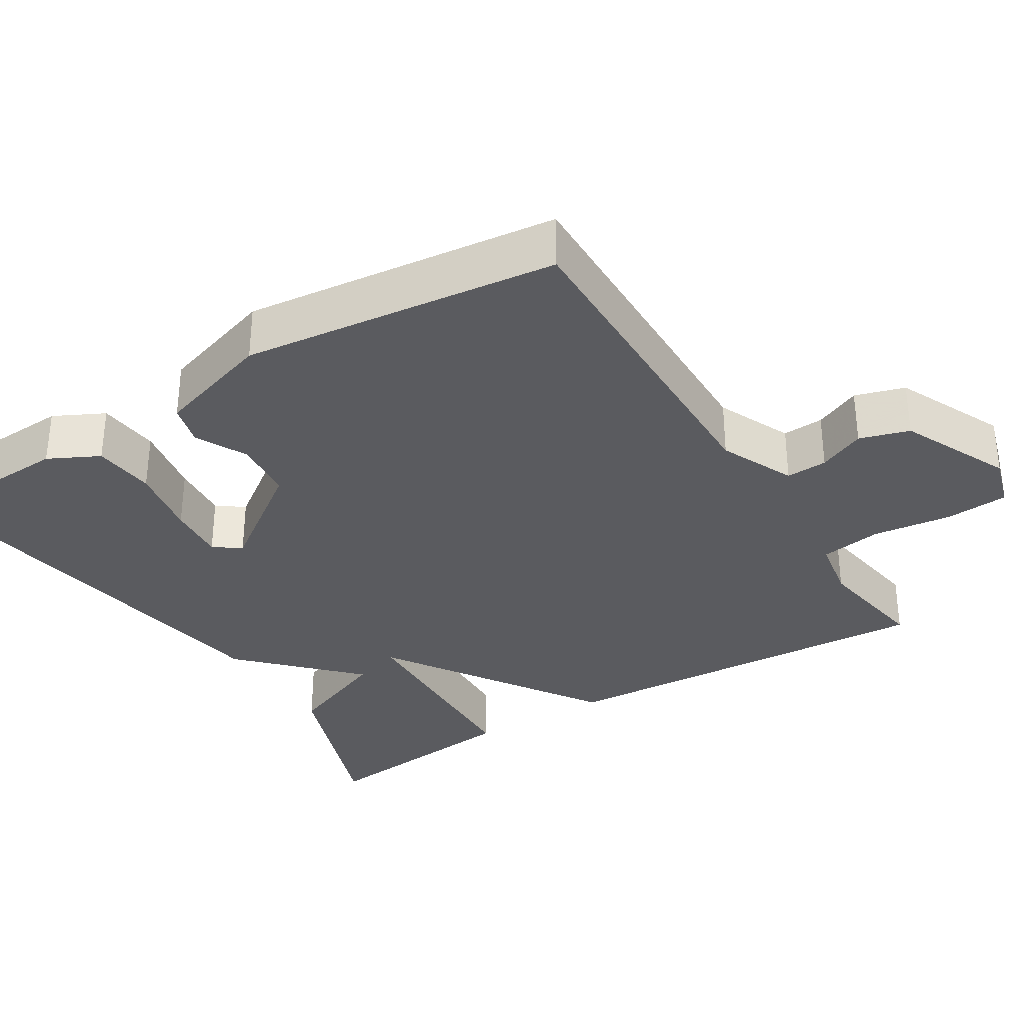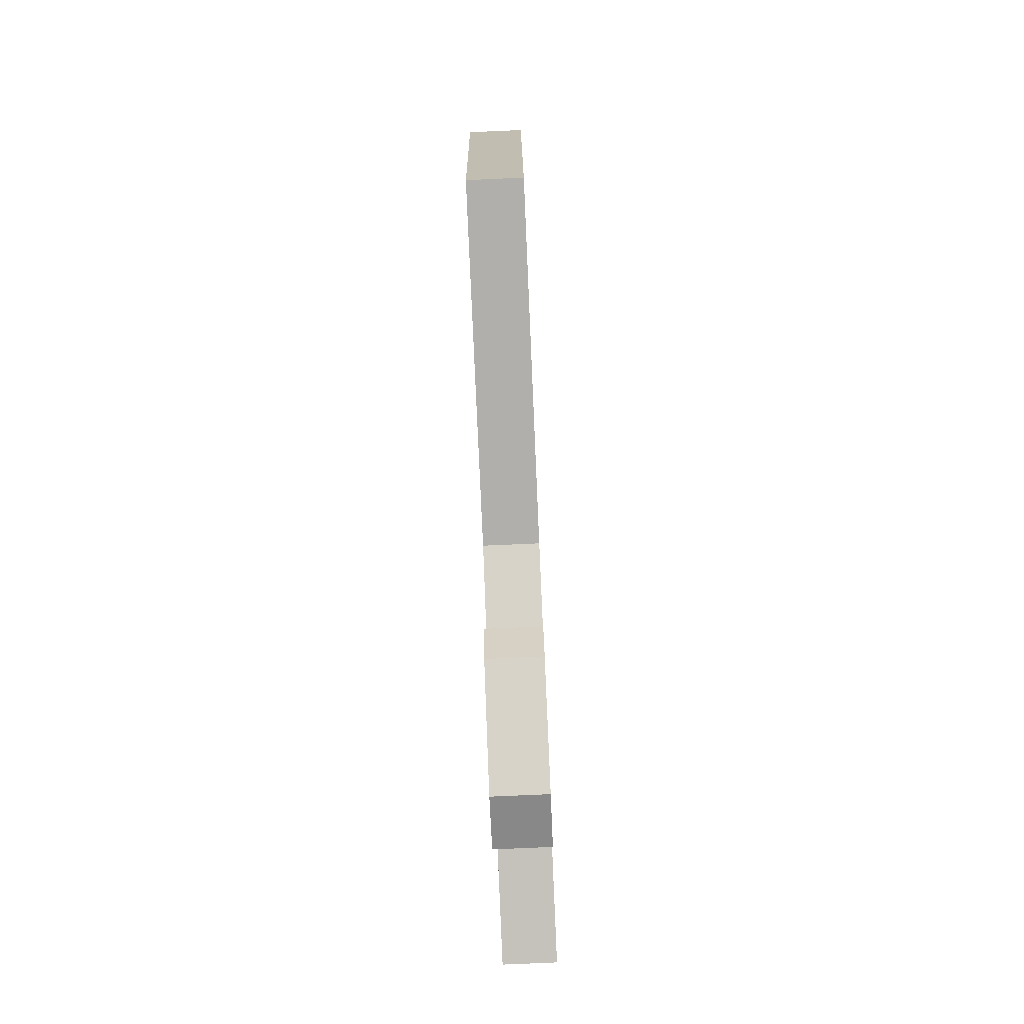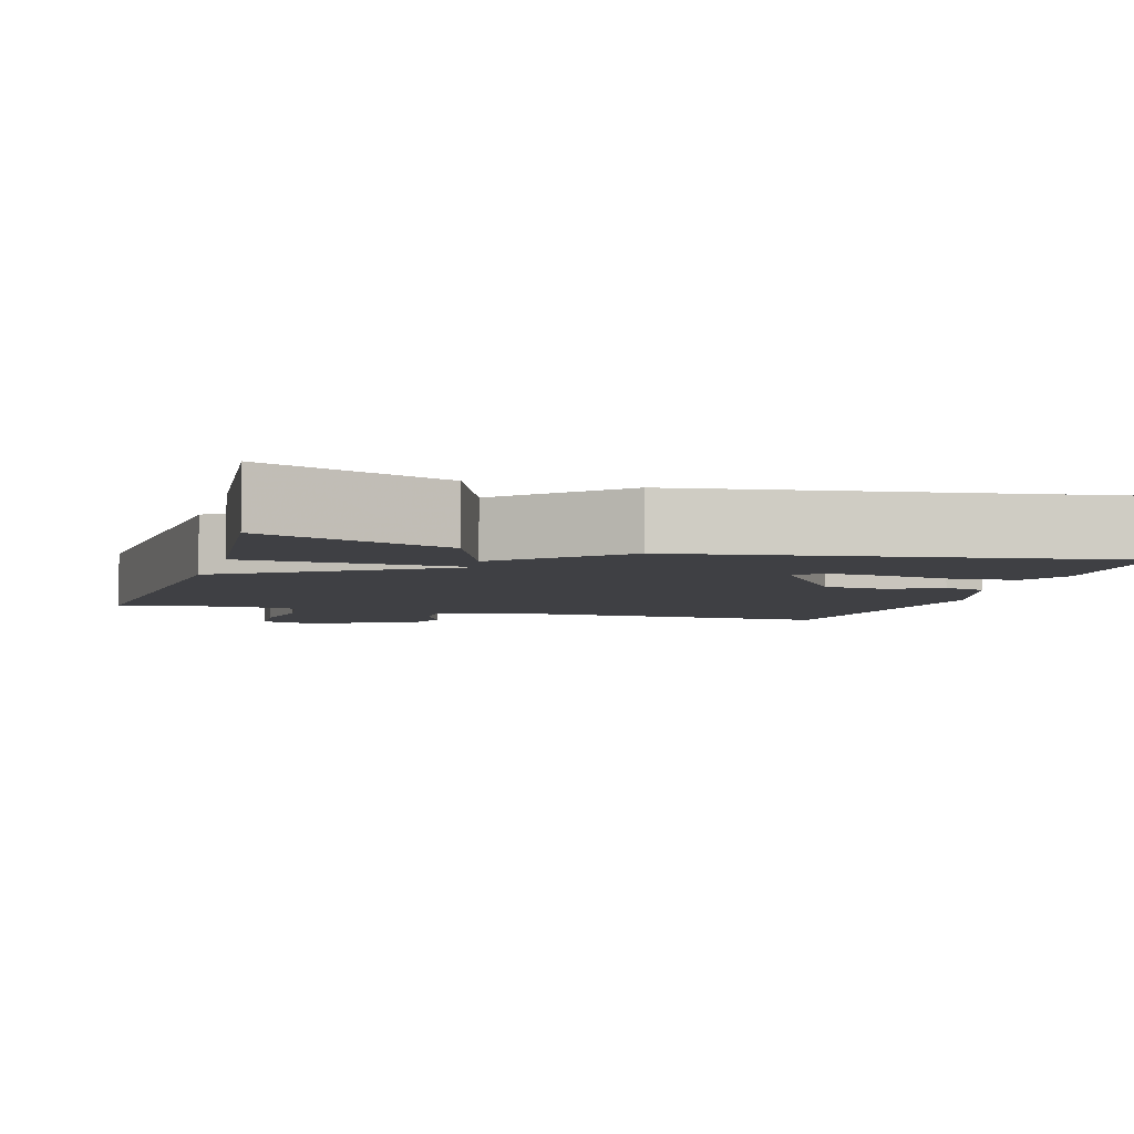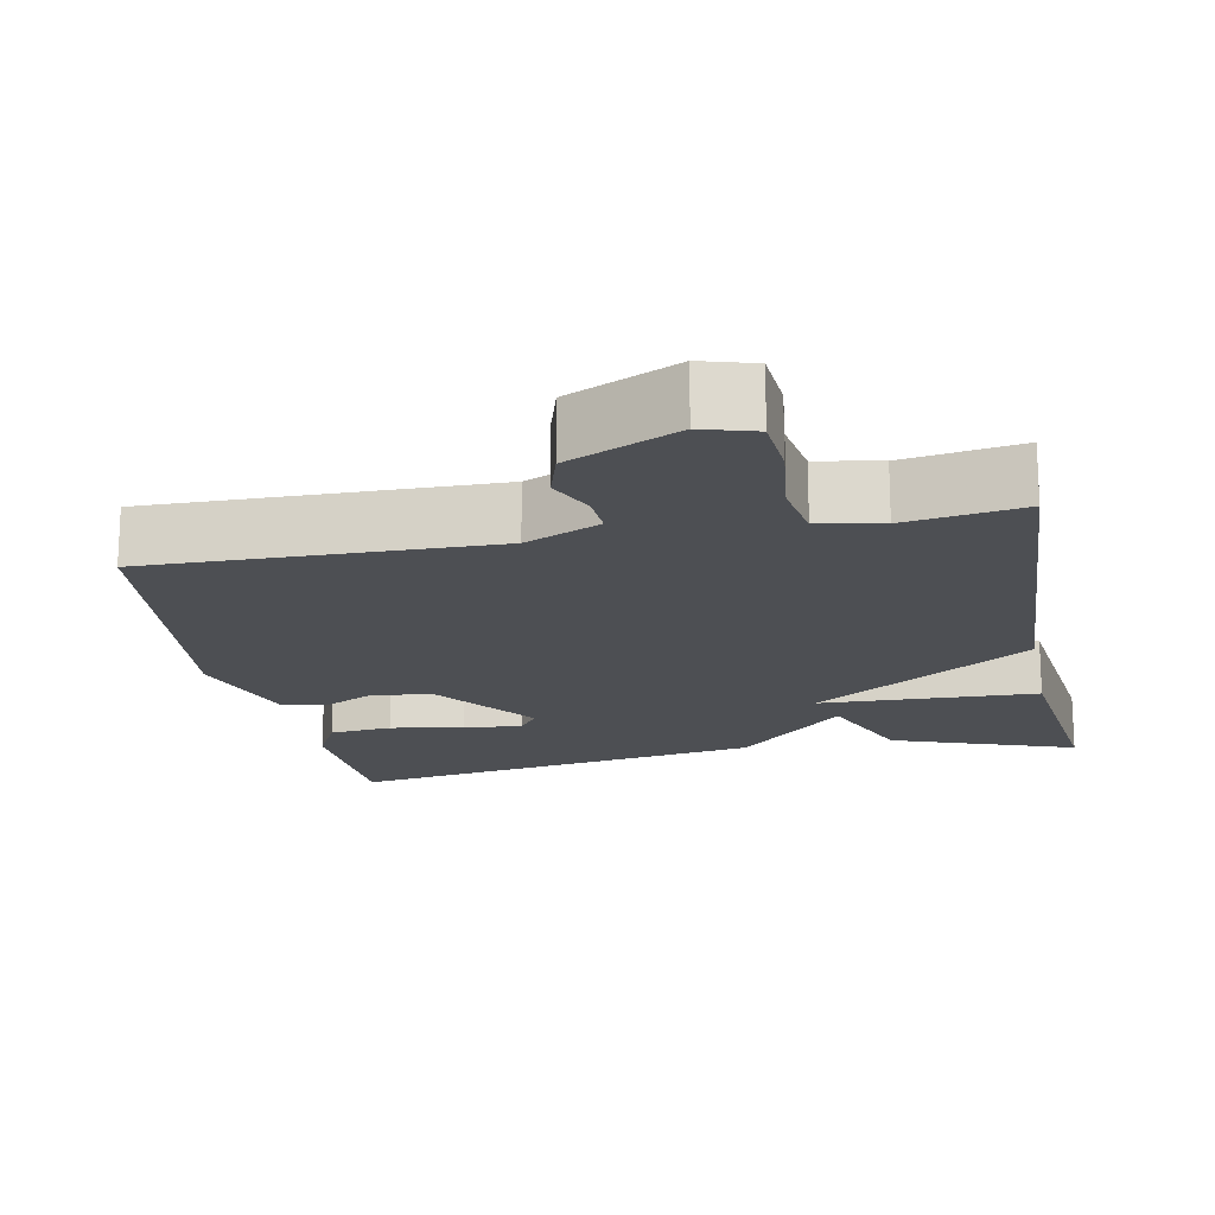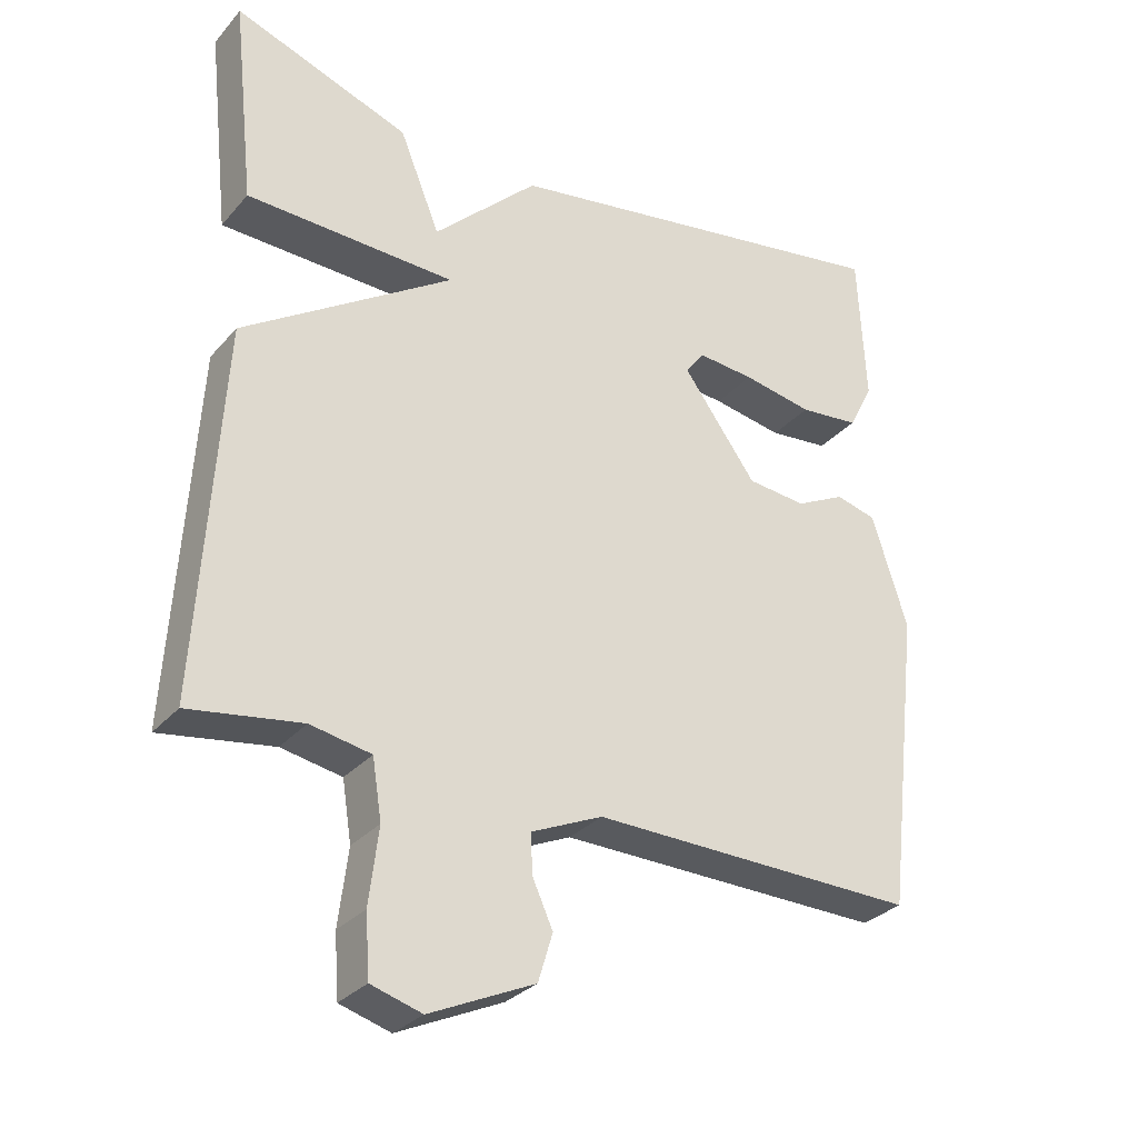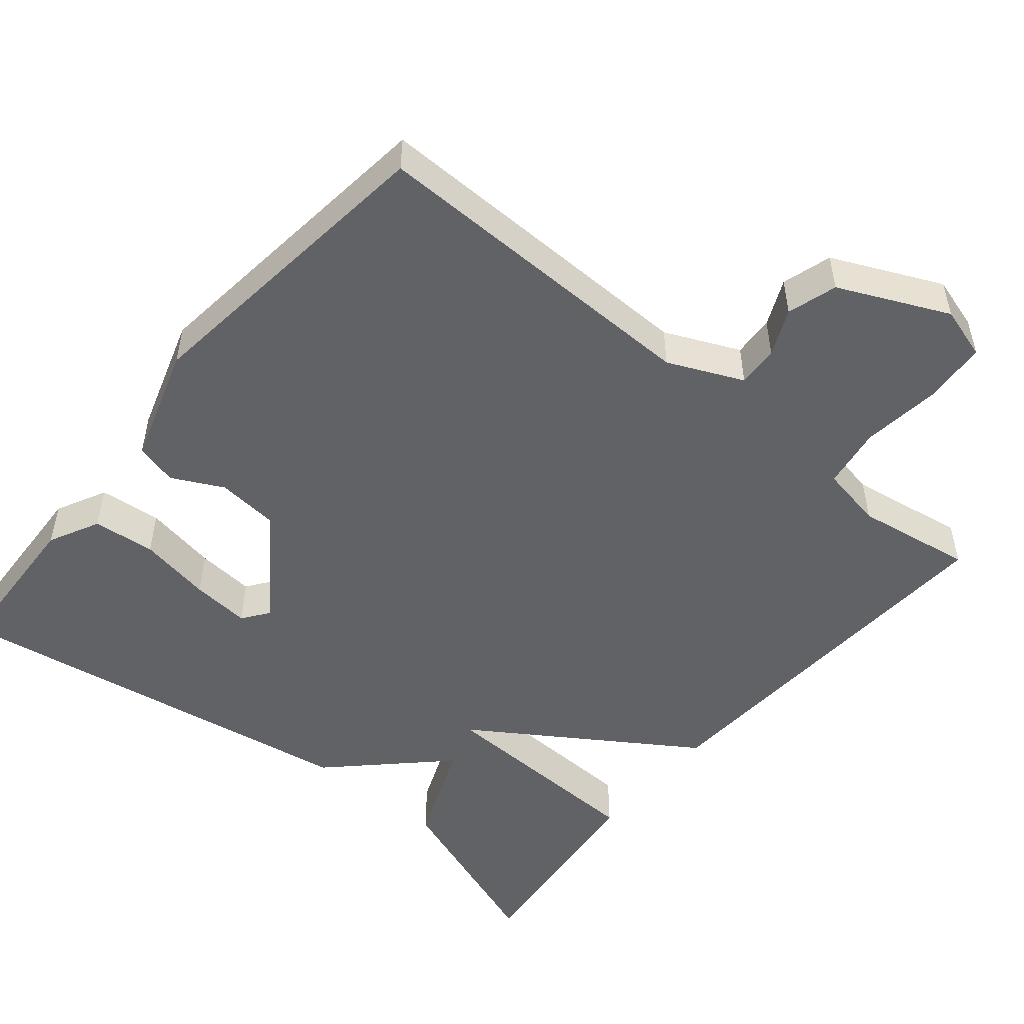
<metadata>
{"format":"obj","ext":"obj","renderer":"f3d","projection":"perspective","resolution":1024,"background":"white","views":[{"elev":-33.0,"azim":121.9,"up":"+Y"},{"elev":-79.5,"azim":92.5,"up":"+Z"},{"elev":-5.1,"azim":-16.8,"up":"+Y"},{"elev":-17.6,"azim":-168.6,"up":"+Y"},{"elev":-30.3,"azim":-33.0,"up":"+Z"},{"elev":-50.7,"azim":140.4,"up":"+Y"}]}
</metadata>
<code>
v -0.5 0.07 -0.5
v -0.469 0.07 0.015
v -0.179 0.07 0.204
v -0.469 0.07 0.215
v -0.5 0.07 0.5
v -0.257 0.07 0.411
v -0.201 0.07 0.272
v -0.057 0.07 0.411
v 0.5 0.07 0.5
v 0.51 0.07 0.289
v 0.476 0.07 0.222
v 0.393 0.07 0.214
v 0.296 0.07 0.232
v 0.218 0.07 0.239
v 0.192 0.07 0.204
v 0.294 0.07 0.063
v 0.376 0.07 0.055
v 0.444 0.07 0.089
v 0.5 0.07 0.074
v 0.549 0.07 -0.081
v 0.5 0.07 -0.5
v 0.048 0.07 -0.491
v -0.051 0.07 -0.535
v -0.048 0.07 -0.59
v -0.02 0.07 -0.652
v -0.04 0.07 -0.718
v -0.185 0.07 -0.784
v -0.255 0.07 -0.763
v -0.261 0.07 -0.679
v -0.248 0.07 -0.574
v -0.261 0.07 -0.492
v -0.345 0.07 -0.476
v -0.5 0 -0.5
v -0.469 0 0.015
v -0.179 0 0.204
v -0.469 0 0.215
v -0.5 0 0.5
v -0.257 0 0.411
v -0.201 0 0.272
v -0.057 0 0.411
v 0.5 0 0.5
v 0.51 0 0.289
v 0.476 0 0.222
v 0.393 0 0.214
v 0.296 0 0.232
v 0.218 0 0.239
v 0.192 0 0.204
v 0.294 0 0.063
v 0.376 0 0.055
v 0.444 0 0.089
v 0.5 0 0.074
v 0.549 0 -0.081
v 0.5 0 -0.5
v 0.048 0 -0.491
v -0.051 0 -0.535
v -0.048 0 -0.59
v -0.02 0 -0.652
v -0.04 0 -0.718
v -0.185 0 -0.784
v -0.255 0 -0.763
v -0.261 0 -0.679
v -0.248 0 -0.574
v -0.261 0 -0.492
v -0.345 0 -0.476
f 28 29 30
f 27 28 30
f 26 27 30
f 25 26 30
f 24 25 30
f 23 24 30 31
f 22 23 31
f 20 21 22
f 19 20 22
f 18 19 22
f 17 18 22
f 22 31 32
f 17 22 32
f 16 17 32
f 11 12 13
f 10 11 13
f 9 10 13
f 8 9 13
f 8 13 14
f 7 8 14 15
f 5 6 7
f 4 5 7
f 3 4 7
f 1 2 3
f 32 1 3
f 16 32 3
f 15 16 3
f 3 7 15
f 62 61 60
f 62 60 59
f 62 59 58
f 62 58 57
f 62 57 56
f 63 62 56 55
f 63 55 54
f 54 53 52
f 54 52 51
f 54 51 50
f 54 50 49
f 64 63 54
f 64 54 49
f 64 49 48
f 45 44 43
f 45 43 42
f 45 42 41
f 45 41 40
f 46 45 40
f 47 46 40 39
f 39 38 37
f 39 37 36
f 39 36 35
f 35 34 33
f 35 33 64
f 35 64 48
f 35 48 47
f 47 39 35
f 1 33 34 2
f 2 34 35 3
f 3 35 36 4
f 4 36 37 5
f 5 37 38 6
f 6 38 39 7
f 7 39 40 8
f 8 40 41 9
f 9 41 42 10
f 10 42 43 11
f 11 43 44 12
f 12 44 45 13
f 13 45 46 14
f 14 46 47 15
f 15 47 48 16
f 16 48 49 17
f 17 49 50 18
f 18 50 51 19
f 19 51 52 20
f 20 52 53 21
f 21 53 54 22
f 22 54 55 23
f 23 55 56 24
f 24 56 57 25
f 25 57 58 26
f 26 58 59 27
f 27 59 60 28
f 28 60 61 29
f 29 61 62 30
f 30 62 63 31
f 31 63 64 32
f 32 64 33 1

</code>
